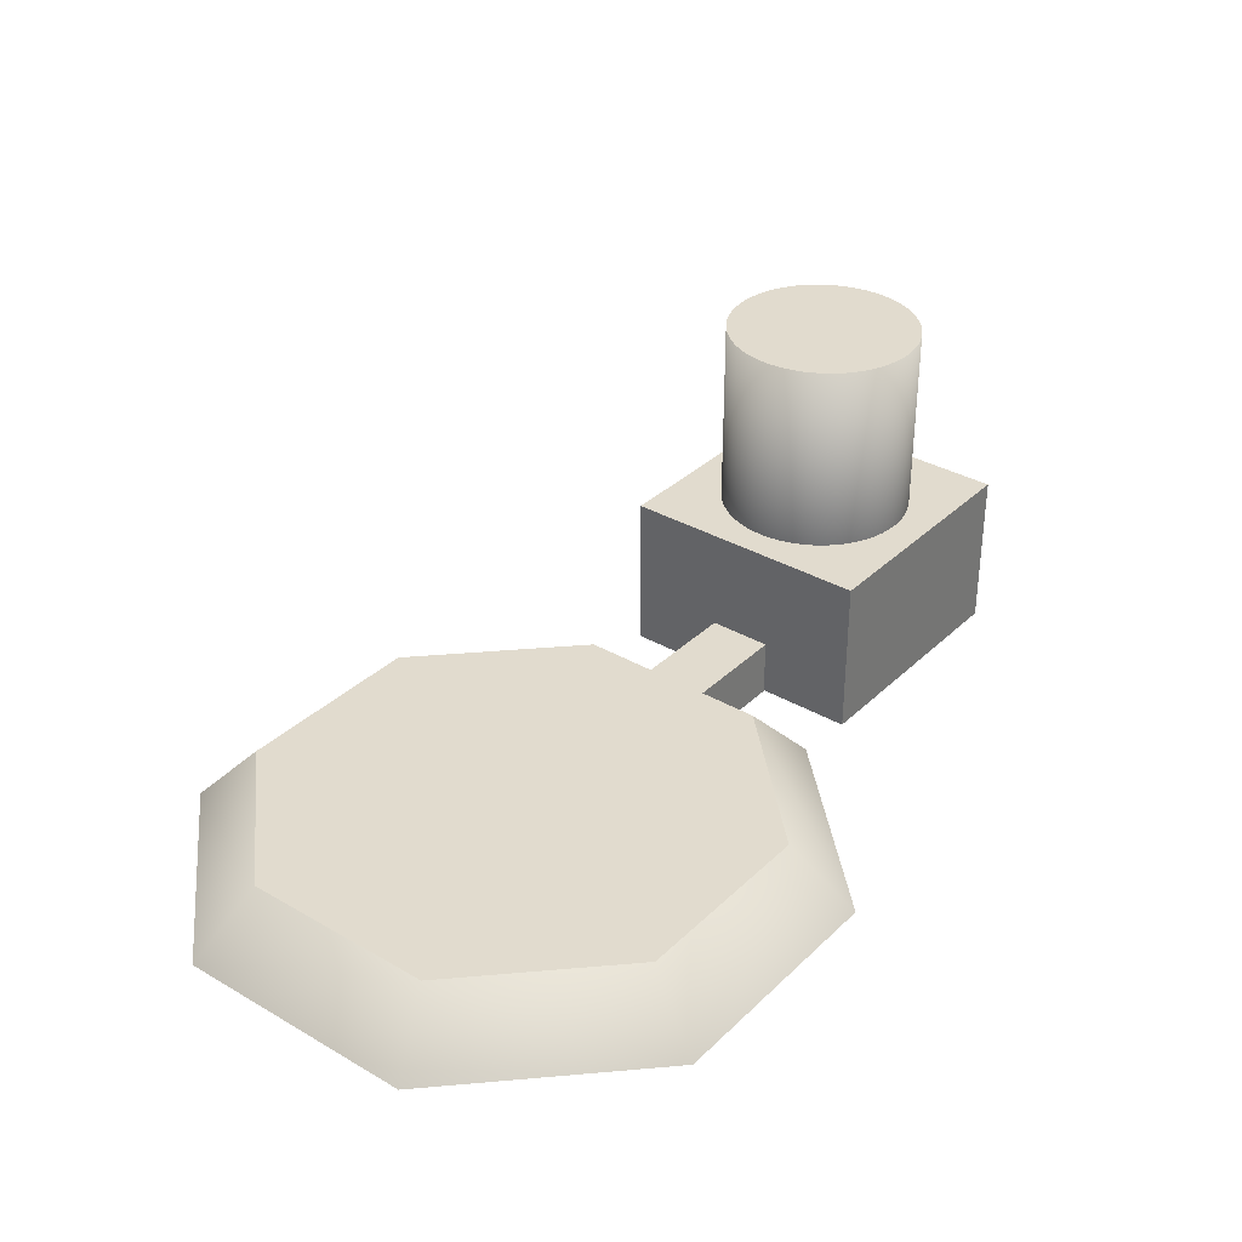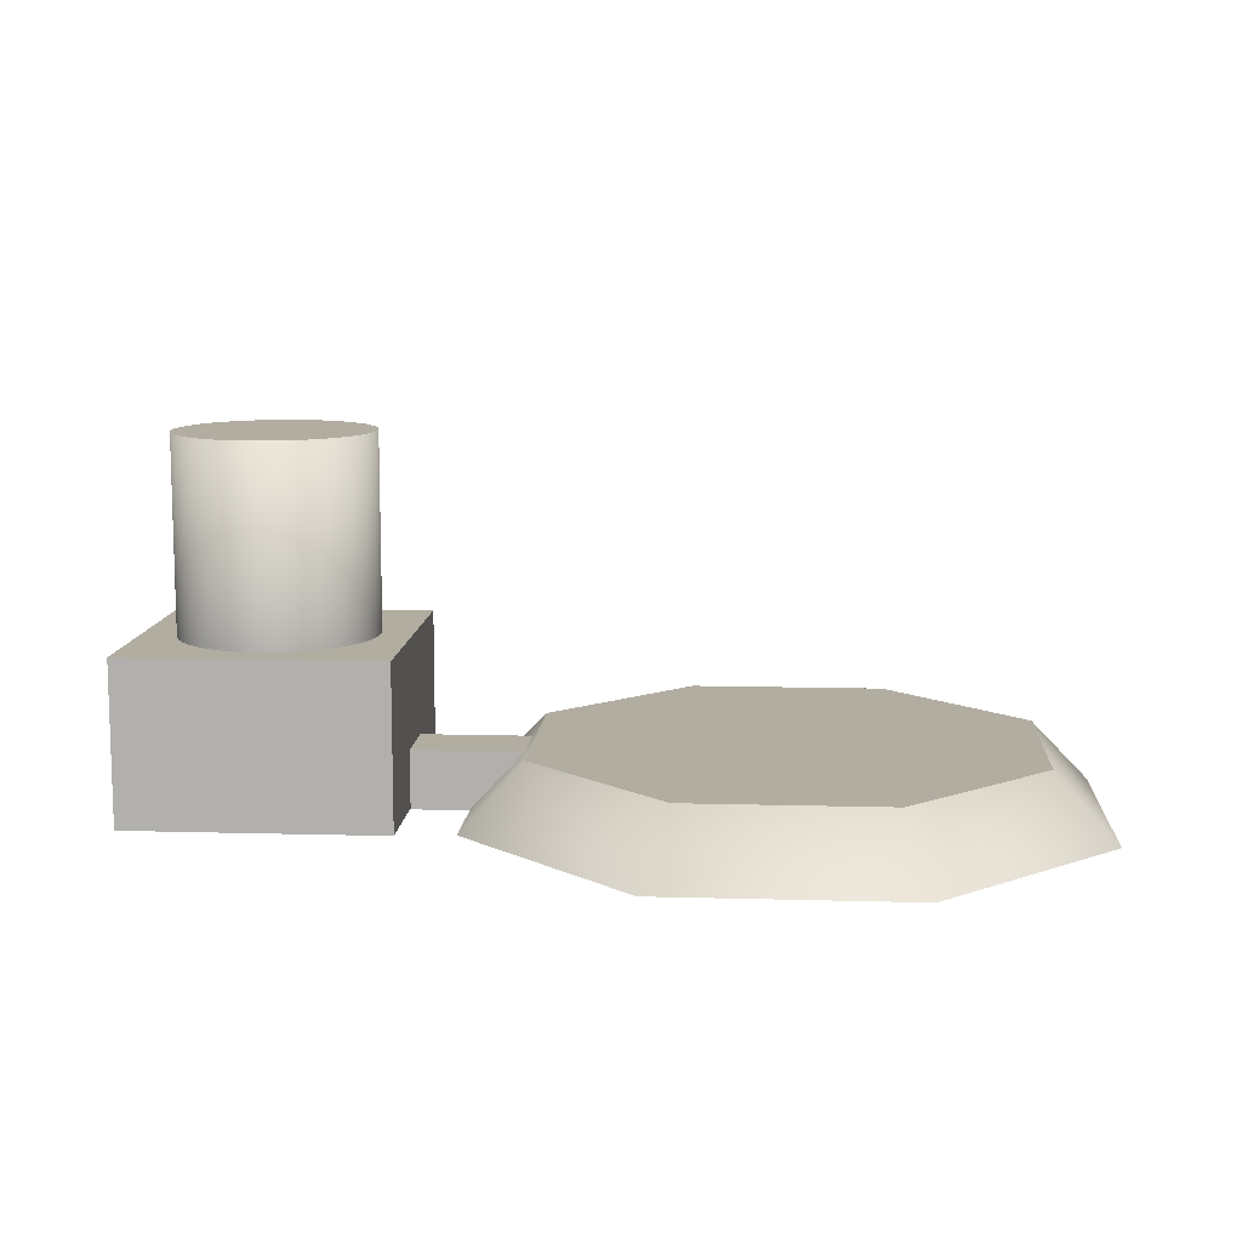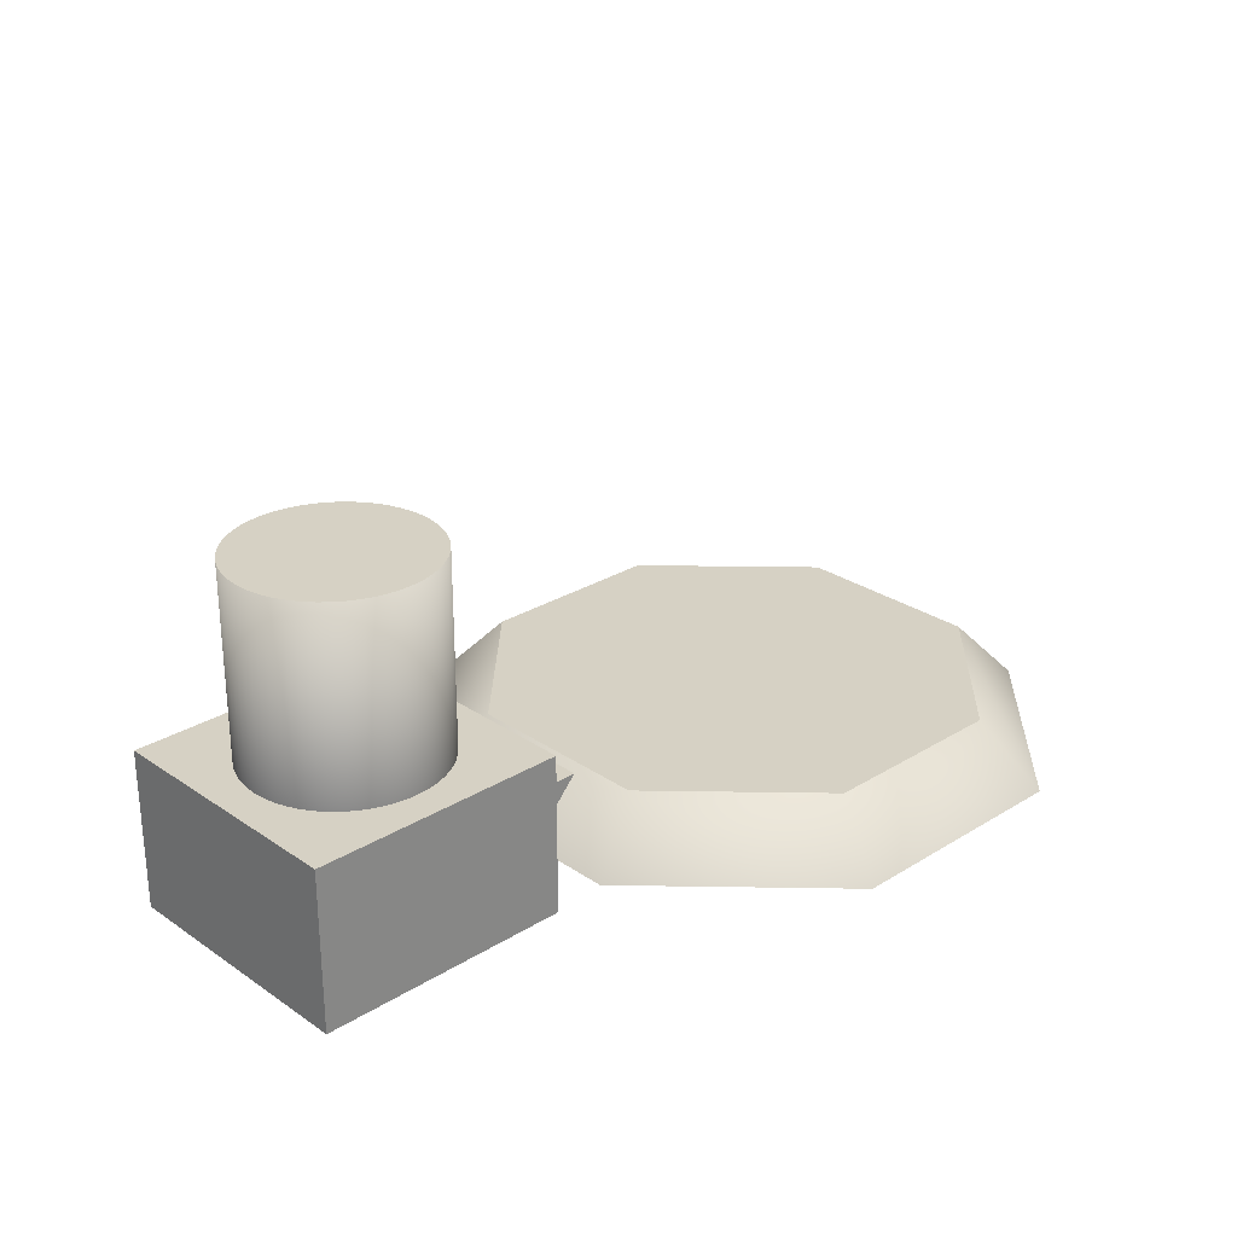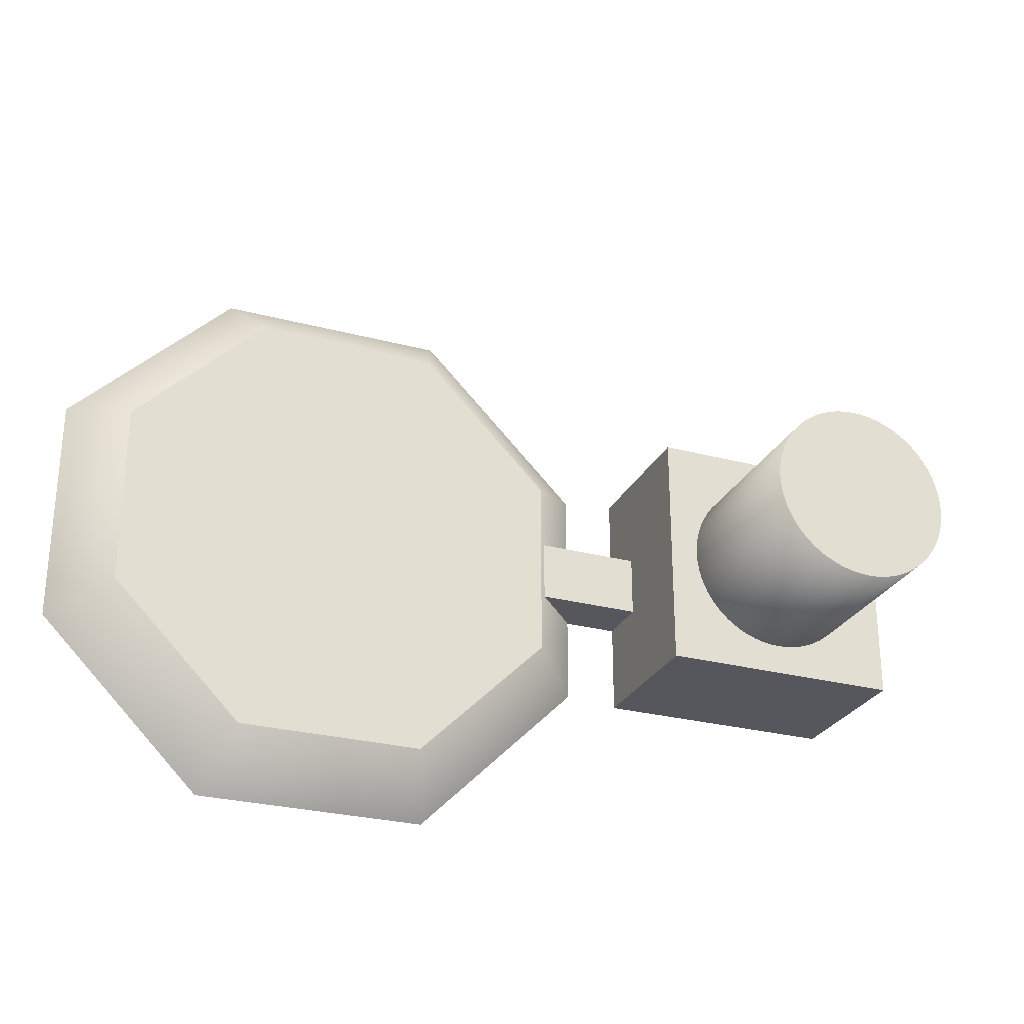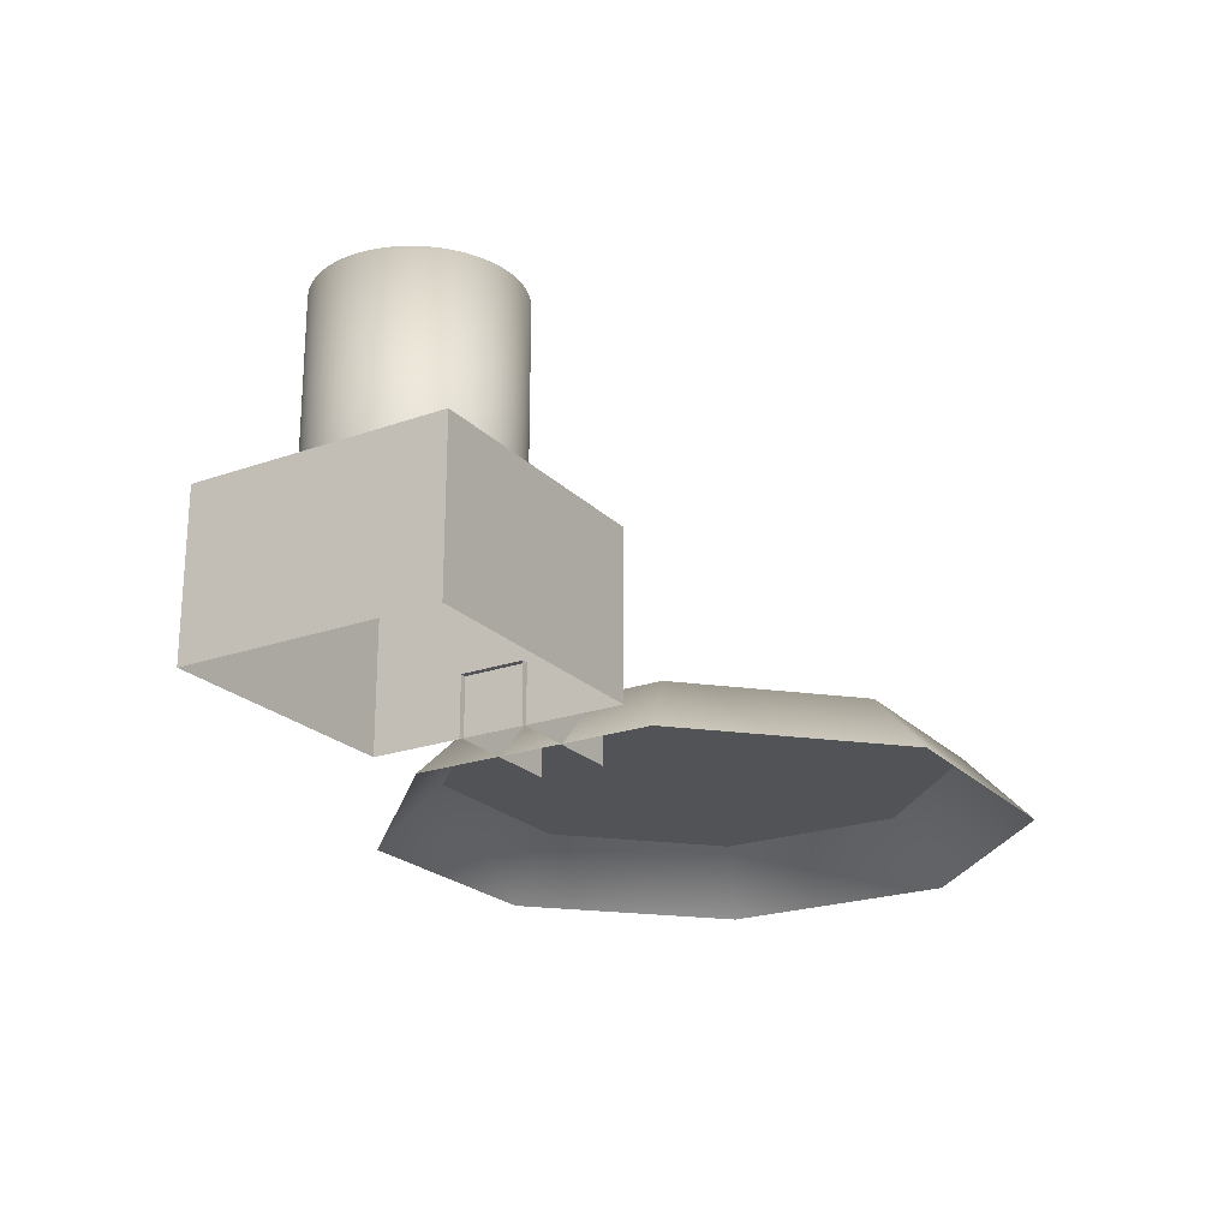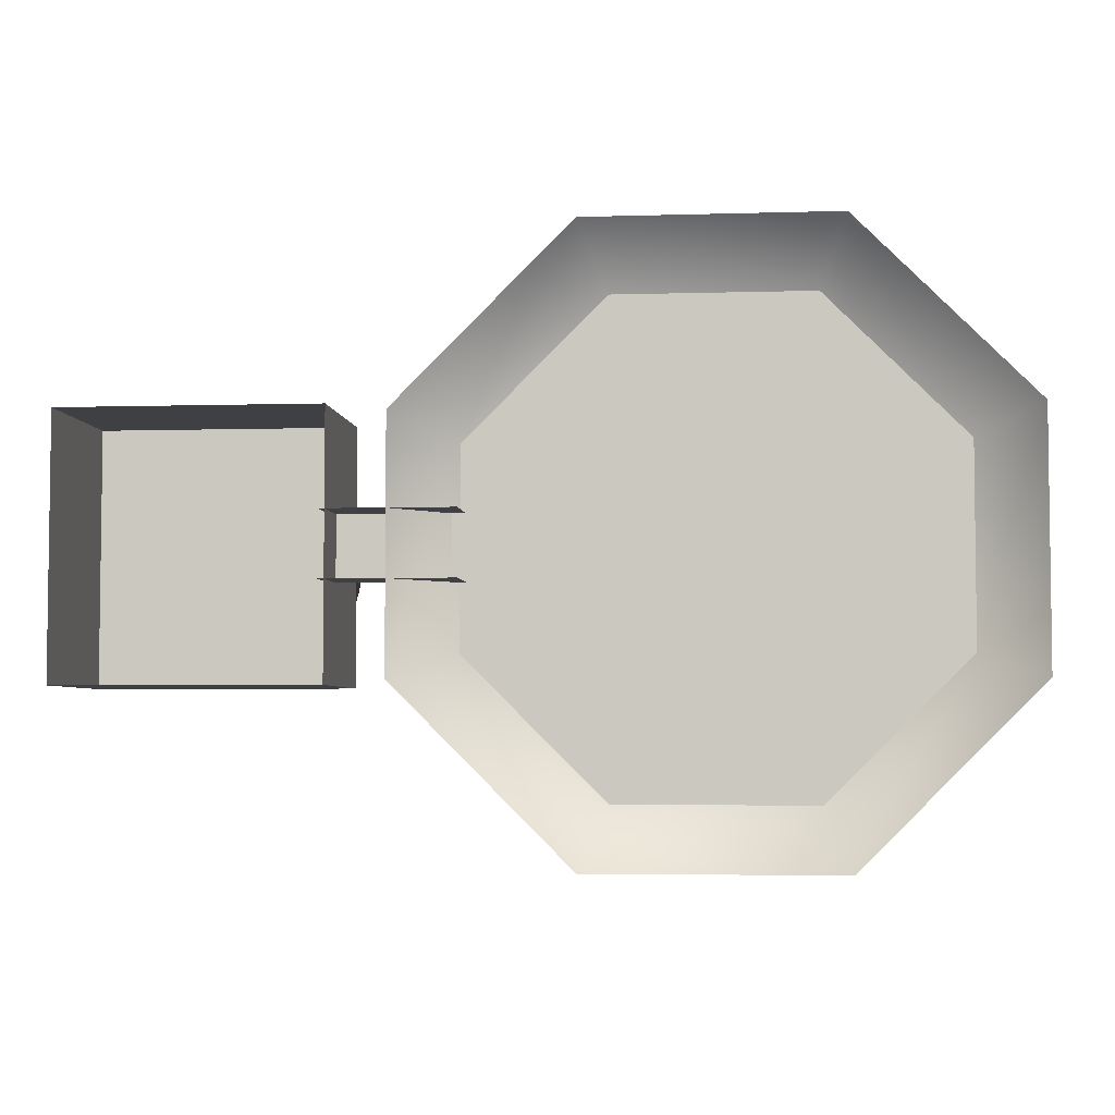
<metadata>
{"format":"obj","ext":"obj","renderer":"f3d","projection":"perspective","resolution":1024,"background":"white","views":[{"elev":33.9,"azim":128.2,"up":"+Y"},{"elev":10.5,"azim":4.0,"up":"+Y"},{"elev":27.0,"azim":-43.6,"up":"+Y"},{"elev":-27.6,"azim":158.0,"up":"+Z"},{"elev":-22.3,"azim":-58.5,"up":"+Y"},{"elev":-4.6,"azim":5.5,"up":"+Z"}]}
</metadata>
<code>
o ColobotMesh_1.003_ColobotMesh_.003
v -14.96 4 -3
v -14.96 10 -3
v -14.66 4 -2.986
v -14.66 10 -2.986
v -14.37 4 -2.942
v -14.37 10 -2.942
v -14.08 4 -2.871
v -14.08 10 -2.871
v -13.81 4 -2.772
v -13.81 10 -2.772
v -13.54 4 -2.646
v -13.54 10 -2.646
v -13.29 4 -2.494
v -13.29 10 -2.494
v -13.05 4 -2.319
v -13.05 10 -2.319
v -12.83 4 -2.121
v -12.83 10 -2.121
v -12.64 4 -1.903
v -12.64 10 -1.903
v -12.46 4 -1.667
v -12.46 10 -1.667
v -12.31 4 -1.414
v -12.31 10 -1.414
v -12.18 4 -1.148
v -12.18 10 -1.148
v -12.08 4 -0.8709
v -12.08 10 -0.8709
v -12.01 4 -0.5853
v -12.01 10 -0.5853
v -11.97 4 -0.2941
v -11.97 10 -0.2941
v -11.96 4 0
v -11.96 10 0
v -11.97 4 0.2941
v -11.97 10 0.2941
v -12.01 4 0.5853
v -12.01 10 0.5853
v -12.08 4 0.8709
v -12.08 10 0.8709
v -12.18 4 1.148
v -12.18 10 1.148
v -12.31 4 1.414
v -12.31 10 1.414
v -12.46 4 1.667
v -12.46 10 1.667
v -12.64 4 1.903
v -12.64 10 1.903
v -12.83 4 2.121
v -12.83 10 2.121
v -13.05 4 2.319
v -13.05 10 2.319
v -13.29 4 2.494
v -13.29 10 2.494
v -13.54 4 2.646
v -13.54 10 2.646
v -13.81 4 2.772
v -13.81 10 2.772
v -14.08 4 2.871
v -14.08 10 2.871
v -14.37 4 2.942
v -14.37 10 2.942
v -14.66 4 2.986
v -14.66 10 2.986
v -14.96 4 3
v -14.96 10 3
v -15.25 4 2.986
v -15.25 10 2.986
v -15.54 4 2.942
v -15.54 10 2.942
v -15.83 4 2.871
v -15.83 10 2.871
v -16.1 4 2.772
v -16.1 10 2.772
v -16.37 4 2.646
v -16.37 10 2.646
v -16.62 4 2.494
v -16.62 10 2.494
v -16.86 4 2.319
v -16.86 10 2.319
v -17.08 4 2.121
v -17.08 10 2.121
v -17.27 4 1.903
v -17.27 10 1.903
v -17.45 4 1.667
v -17.45 10 1.667
v -17.6 4 1.414
v -17.6 10 1.414
v -17.73 4 1.148
v -17.73 10 1.148
v -17.83 4 0.8709
v -17.83 10 0.8709
v -17.9 4 0.5853
v -17.9 10 0.5853
v -17.94 4 0.2941
v -17.94 10 0.2941
v -17.96 4 1e-06
v -17.96 10 1e-06
v -17.94 4 -0.2941
v -17.94 10 -0.2941
v -17.9 4 -0.5853
v -17.9 10 -0.5853
v -17.83 4 -0.8709
v -17.83 10 -0.8709
v -17.73 4 -1.148
v -17.73 10 -1.148
v -17.6 4 -1.414
v -17.6 10 -1.414
v -17.45 4 -1.667
v -17.45 10 -1.667
v -17.27 4 -1.903
v -17.27 10 -1.903
v -17.08 4 -2.121
v -17.08 10 -2.121
v -16.86 4 -2.319
v -16.86 10 -2.319
v -16.62 4 -2.494
v -16.62 10 -2.494
v -16.37 4 -2.646
v -16.37 10 -2.646
v -16.1 4 -2.772
v -16.1 10 -2.772
v -15.83 4 -2.871
v -15.83 10 -2.871
v -15.54 4 -2.942
v -15.54 10 -2.942
v -15.25 4 -2.986
v -15.25 10 -2.986
f 44 24 86
f 6 4 2
f 2 128 126
f 126 124 122
f 122 120 118
f 118 116 110
f 114 112 116
f 110 108 106
f 106 104 102
f 102 100 106
f 98 96 100
f 94 92 90
f 90 88 86
f 86 84 82
f 82 80 86
f 78 76 80
f 74 72 76
f 70 68 66
f 66 64 62
f 62 60 54
f 58 56 54
f 54 52 50
f 50 48 44
f 46 44 48
f 42 40 38
f 38 36 30
f 34 32 30
f 30 28 26
f 26 24 30
f 22 20 24
f 18 16 12
f 14 12 16
f 10 8 6
f 6 2 126
f 126 122 6
f 116 112 110
f 110 106 118
f 100 96 86
f 94 90 96
f 86 80 70
f 76 72 80
f 70 66 62
f 60 58 54
f 54 50 44
f 44 42 38
f 36 34 30
f 30 24 38
f 20 18 24
f 12 10 6
f 6 122 24
f 118 106 122
f 96 90 86
f 80 72 70
f 70 62 54
f 54 44 86
f 38 24 44
f 18 12 6
f 122 86 24
f 100 86 106
f 70 54 86
f 24 18 6
f 106 86 122
f 2 3 1
f 4 5 3
f 6 7 5
f 8 9 7
f 10 11 9
f 12 13 11
f 14 15 13
f 16 17 15
f 18 19 17
f 20 21 19
f 22 23 21
f 24 25 23
f 26 27 25
f 28 29 27
f 30 31 29
f 32 33 31
f 34 35 33
f 36 37 35
f 38 39 37
f 40 41 39
f 42 43 41
f 44 45 43
f 46 47 45
f 48 49 47
f 50 51 49
f 52 53 51
f 53 56 55
f 56 57 55
f 58 59 57
f 60 61 59
f 62 63 61
f 64 65 63
f 66 67 65
f 68 69 67
f 70 71 69
f 71 74 73
f 74 75 73
f 76 77 75
f 78 79 77
f 80 81 79
f 82 83 81
f 84 85 83
f 86 87 85
f 88 89 87
f 90 91 89
f 92 93 91
f 94 95 93
f 96 97 95
f 98 99 97
f 100 101 99
f 102 103 101
f 104 105 103
f 106 107 105
f 108 109 107
f 110 111 109
f 112 113 111
f 114 115 113
f 116 117 115
f 118 119 117
f 120 121 119
f 122 123 121
f 124 125 123
f 128 1 127
f 126 127 125
f 2 4 3
f 4 6 5
f 6 8 7
f 8 10 9
f 10 12 11
f 12 14 13
f 14 16 15
f 16 18 17
f 18 20 19
f 20 22 21
f 22 24 23
f 24 26 25
f 26 28 27
f 28 30 29
f 30 32 31
f 32 34 33
f 34 36 35
f 36 38 37
f 38 40 39
f 40 42 41
f 42 44 43
f 44 46 45
f 46 48 47
f 48 50 49
f 50 52 51
f 52 54 53
f 53 54 56
f 56 58 57
f 58 60 59
f 60 62 61
f 62 64 63
f 64 66 65
f 66 68 67
f 68 70 69
f 70 72 71
f 71 72 74
f 74 76 75
f 76 78 77
f 78 80 79
f 80 82 81
f 82 84 83
f 84 86 85
f 86 88 87
f 88 90 89
f 90 92 91
f 92 94 93
f 94 96 95
f 96 98 97
f 98 100 99
f 100 102 101
f 102 104 103
f 104 106 105
f 106 108 107
f 108 110 109
f 110 112 111
f 112 114 113
f 114 116 115
f 116 118 117
f 118 120 119
f 120 122 121
f 122 124 123
f 124 126 125
f 128 2 1
f 126 128 127
o ColobotMesh_1.002_ColobotMesh_.002
v 3.06 1 7.381
v 7.389 1 3.052
v 7.389 1 -3.071
v -0.001666 1 -0.009629
v -3.063 1 7.381
v -7.393 1 3.052
v -7.393 1 -3.071
v -3.063 1 -7.401
v 3.06 1 -7.401
v 9.237 -1 3.817
v 9.237 -1 -3.836
v 3.825 -1 9.229
v -3.829 -1 -9.248
v -9.24 -1 -3.836
v 3.825 -1 -9.248
v -9.24 -1 3.817
v -3.829 -1 9.229
f 130 131 132
f 134 133 132
f 135 134 132
f 136 135 132
f 137 136 132
f 131 137 132
f 129 130 132
f 133 129 132
f 141 135 136
f 131 143 137
f 140 130 129
f 143 136 137
f 138 131 130
f 145 129 133
f 134 145 133
f 142 134 135
f 141 142 135
f 131 139 143
f 140 138 130
f 143 141 136
f 138 139 131
f 145 140 129
f 134 144 145
f 142 144 134
o ColobotMesh_1.001_ColobotMesh_.001
v -11 -1 4
v -11 4 4
v -19 -1 -4
v -19 -1 4
v -19 4 4
v -11 4 -4
v -19 4 -4
v -11 -1 -4
f 151 153 148
f 148 152 151
f 147 146 153
f 153 151 147
f 150 149 146
f 146 147 150
f 152 148 149
f 149 150 152
f 147 151 152
f 152 150 147
o ColobotMesh_1_ColobotMesh_
v -7.193 0.7656 1
v -7.193 0.7656 -1
v -11.19 0.7656 -1
v -11.19 0.7656 1
v -7.193 -1.034 -1
v -11.19 -1.034 -1
v -11.19 -1.034 1
v -7.193 -1.034 1
f 154 155 156
f 156 157 154
f 155 158 159
f 159 156 155
f 157 160 161
f 161 154 157

</code>
